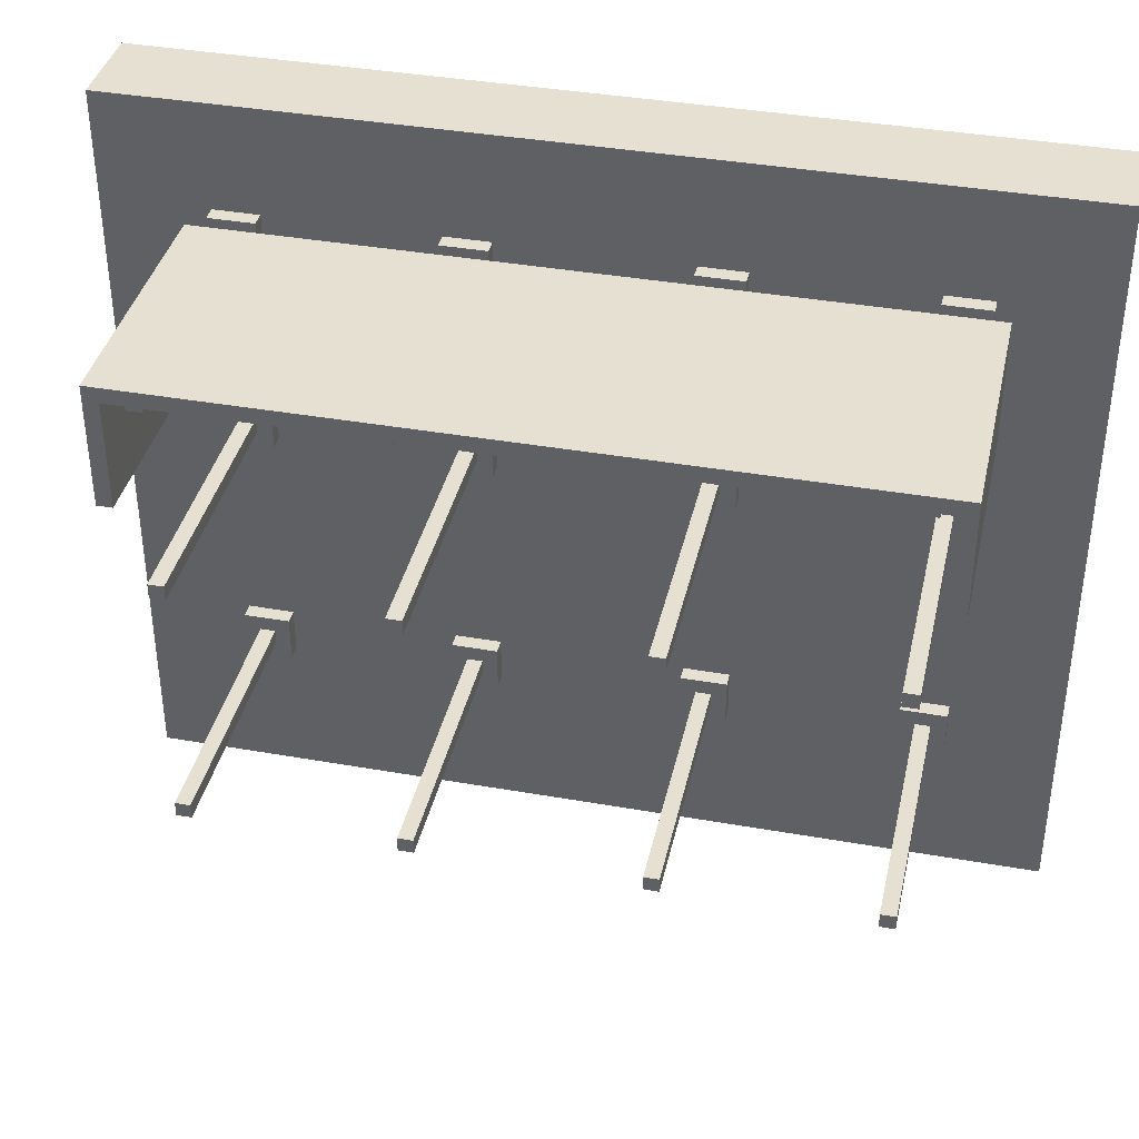
<metadata>
{"format":"obj","ext":"obj","renderer":"f3d","projection":"perspective","resolution":1024,"background":"white","views":[{"elev":38.3,"azim":102.6,"up":"+Y"}]}
</metadata>
<code>
o
v -1.1 -2.5 3
v -1.1 -2.5 -3
v -1.1 2.5 3
v -1.1 2.5 -3
v -0.3 1 2.4
v -0.3 1 2.3
v -0.3 1 -2.3
v -0.3 1 -2.4
v -0.3 1.7 2.3
v -0.3 1.7 2.2
v -0.3 1.7 2.1
v -0.3 1.7 0.8
v -0.3 1.7 0.7
v -0.3 1.7 -0.7
v -0.3 1.7 -0.8
v -0.3 1.7 -2.1
v -0.3 1.7 -2.2
v -0.3 1.7 -2.3
v -0.3 1.8 2.4
v -0.3 1.8 -2.4
v -0.5 -2.5 3
v -0.5 -2.5 -3
v -0.5 -1.5 2.3
v -0.5 -1.5 2
v -0.5 -1.5 0.9
v -0.5 -1.5 0.6
v -0.5 -1.5 -0.6
v -0.5 -1.5 -0.9
v -0.5 -1.5 -2
v -0.5 -1.5 -2.3
v -0.5 -1.2 2.3
v -0.5 -1.2 2
v -0.5 -1.2 0.9
v -0.5 -1.2 0.6
v -0.5 -1.2 -0.6
v -0.5 -1.2 -0.9
v -0.5 -1.2 -2
v -0.5 -1.2 -2.3
v -0.5 0.2 2.3
v -0.5 0.2 2
v -0.5 0.2 0.9
v -0.5 0.2 0.6
v -0.5 0.2 -0.6
v -0.5 0.2 -0.9
v -0.5 0.2 -2
v -0.5 0.2 -2.3
v -0.5 0.5 2.3
v -0.5 0.5 2
v -0.5 0.5 0.9
v -0.5 0.5 0.6
v -0.5 0.5 -0.6
v -0.5 0.5 -0.9
v -0.5 0.5 -2
v -0.5 0.5 -2.3
v -0.5 1.5 2.3
v -0.5 1.5 2
v -0.5 1.5 0.9
v -0.5 1.5 0.6
v -0.5 1.5 -0.6
v -0.5 1.5 -0.9
v -0.5 1.5 -2
v -0.5 1.5 -2.3
v -0.5 1.8 2.3
v -0.5 1.8 2
v -0.5 1.8 0.9
v -0.5 1.8 0.6
v -0.5 1.8 -0.6
v -0.5 1.8 -0.9
v -0.5 1.8 -2
v -0.5 1.8 -2.3
v -0.5 2.5 3
v -0.5 2.5 -3
v -0.4 -1.5 2.3
v -0.4 -1.5 2
v -0.4 -1.5 0.9
v -0.4 -1.5 0.6
v -0.4 -1.5 -0.6
v -0.4 -1.5 -0.9
v -0.4 -1.5 -2
v -0.4 -1.5 -2.3
v -0.4 -1.4 2.2
v -0.4 -1.4 2.1
v -0.4 -1.4 0.8
v -0.4 -1.4 0.7
v -0.4 -1.4 -0.7
v -0.4 -1.4 -0.8
v -0.4 -1.4 -2.1
v -0.4 -1.4 -2.2
v -0.4 -1.3 2.2
v -0.4 -1.3 2.1
v -0.4 -1.3 0.8
v -0.4 -1.3 0.7
v -0.4 -1.3 -0.7
v -0.4 -1.3 -0.8
v -0.4 -1.3 -2.1
v -0.4 -1.3 -2.2
v -0.4 -1.2 2.3
v -0.4 -1.2 2
v -0.4 -1.2 0.9
v -0.4 -1.2 0.6
v -0.4 -1.2 -0.6
v -0.4 -1.2 -0.9
v -0.4 -1.2 -2
v -0.4 -1.2 -2.3
v -0.4 0.2 2.3
v -0.4 0.2 2
v -0.4 0.2 0.9
v -0.4 0.2 0.6
v -0.4 0.2 -0.6
v -0.4 0.2 -0.9
v -0.4 0.2 -2
v -0.4 0.2 -2.3
v -0.4 0.3 2.2
v -0.4 0.3 2.1
v -0.4 0.3 0.8
v -0.4 0.3 0.7
v -0.4 0.3 -0.7
v -0.4 0.3 -0.8
v -0.4 0.3 -2.1
v -0.4 0.3 -2.2
v -0.4 0.4 2.2
v -0.4 0.4 2.1
v -0.4 0.4 0.8
v -0.4 0.4 0.7
v -0.4 0.4 -0.7
v -0.4 0.4 -0.8
v -0.4 0.4 -2.1
v -0.4 0.4 -2.2
v -0.4 0.5 2.3
v -0.4 0.5 2
v -0.4 0.5 0.9
v -0.4 0.5 0.6
v -0.4 0.5 -0.6
v -0.4 0.5 -0.9
v -0.4 0.5 -2
v -0.4 0.5 -2.3
v -0.4 1.5 2.3
v -0.4 1.5 2
v -0.4 1.5 0.9
v -0.4 1.5 0.6
v -0.4 1.5 -0.6
v -0.4 1.5 -0.9
v -0.4 1.5 -2
v -0.4 1.5 -2.3
v -0.4 1.6 2.2
v -0.4 1.6 2.1
v -0.4 1.6 0.8
v -0.4 1.6 0.7
v -0.4 1.6 -0.7
v -0.4 1.6 -0.8
v -0.4 1.6 -2.1
v -0.4 1.6 -2.2
v -0.4 1.7 2.2
v -0.4 1.7 2.1
v -0.4 1.7 0.8
v -0.4 1.7 0.7
v -0.4 1.7 -0.7
v -0.4 1.7 -0.8
v -0.4 1.7 -2.1
v -0.4 1.7 -2.2
v -0.4 1.8 2.3
v -0.4 1.8 2
v -0.4 1.8 0.9
v -0.4 1.8 0.6
v -0.4 1.8 -0.6
v -0.4 1.8 -0.9
v -0.4 1.8 -2
v -0.4 1.8 -2.3
v 1.3 -1.4 2.2
v 1.3 -1.4 2.1
v 1.3 -1.4 0.8
v 1.3 -1.4 0.7
v 1.3 -1.4 -0.7
v 1.3 -1.4 -0.8
v 1.3 -1.4 -2.1
v 1.3 -1.4 -2.2
v 1.3 -1.3 2.2
v 1.3 -1.3 2.1
v 1.3 -1.3 0.8
v 1.3 -1.3 0.7
v 1.3 -1.3 -0.7
v 1.3 -1.3 -0.8
v 1.3 -1.3 -2.1
v 1.3 -1.3 -2.2
v 1.3 0.3 2.2
v 1.3 0.3 2.1
v 1.3 0.3 0.8
v 1.3 0.3 0.7
v 1.3 0.3 -0.7
v 1.3 0.3 -0.8
v 1.3 0.3 -2.1
v 1.3 0.3 -2.2
v 1.3 0.4 2.2
v 1.3 0.4 2.1
v 1.3 0.4 0.8
v 1.3 0.4 0.7
v 1.3 0.4 -0.7
v 1.3 0.4 -0.8
v 1.3 0.4 -2.1
v 1.3 0.4 -2.2
v 1.3 1.6 2.2
v 1.3 1.6 2.1
v 1.3 1.6 0.8
v 1.3 1.6 0.7
v 1.3 1.6 -0.7
v 1.3 1.6 -0.8
v 1.3 1.6 -2.1
v 1.3 1.6 -2.2
v 1.3 1.7 2.2
v 1.3 1.7 2.1
v 1.3 1.7 0.8
v 1.3 1.7 0.7
v 1.3 1.7 -0.7
v 1.3 1.7 -0.8
v 1.3 1.7 -2.1
v 1.3 1.7 -2.2
v 1.4 1 2.4
v 1.4 1 2.3
v 1.4 1 -2.3
v 1.4 1 -2.4
v 1.4 1.7 2.3
v 1.4 1.7 -2.3
v 1.4 1.8 2.4
v 1.4 1.8 -2.4
v -1.1 -2.5 3
v -1.1 2.5 3
v -0.5 -2.5 3
v -0.5 2.5 3
v -0.3 1 2.4
v -0.3 1.8 2.4
v 1.4 1 2.4
v 1.4 1.8 2.4
v -0.5 -1.5 2.3
v -0.5 -1.2 2.3
v -0.5 0.2 2.3
v -0.5 0.5 2.3
v -0.5 1.5 2.3
v -0.5 1.8 2.3
v -0.4 -1.5 2.3
v -0.4 -1.2 2.3
v -0.4 0.2 2.3
v -0.4 0.5 2.3
v -0.4 1.5 2.3
v -0.4 1.8 2.3
v -0.4 -1.4 2.2
v -0.4 -1.3 2.2
v -0.4 0.3 2.2
v -0.4 0.4 2.2
v -0.4 1.6 2.2
v -0.4 1.7 2.2
v -0.3 1.7 2.2
v 1.3 -1.4 2.2
v 1.3 -1.3 2.2
v 1.3 0.3 2.2
v 1.3 0.4 2.2
v 1.3 1.6 2.2
v 1.3 1.7 2.2
v -0.5 -1.5 0.9
v -0.5 -1.2 0.9
v -0.5 0.2 0.9
v -0.5 0.5 0.9
v -0.5 1.5 0.9
v -0.5 1.8 0.9
v -0.4 -1.5 0.9
v -0.4 -1.2 0.9
v -0.4 0.2 0.9
v -0.4 0.5 0.9
v -0.4 1.5 0.9
v -0.4 1.8 0.9
v -0.4 -1.4 0.8
v -0.4 -1.3 0.8
v -0.4 0.3 0.8
v -0.4 0.4 0.8
v -0.4 1.6 0.8
v -0.4 1.7 0.8
v -0.3 1.7 0.8
v 1.3 -1.4 0.8
v 1.3 -1.3 0.8
v 1.3 0.3 0.8
v 1.3 0.4 0.8
v 1.3 1.6 0.8
v 1.3 1.7 0.8
v -0.5 -1.5 -0.6
v -0.5 -1.2 -0.6
v -0.5 0.2 -0.6
v -0.5 0.5 -0.6
v -0.5 1.5 -0.6
v -0.5 1.8 -0.6
v -0.4 -1.5 -0.6
v -0.4 -1.2 -0.6
v -0.4 0.2 -0.6
v -0.4 0.5 -0.6
v -0.4 1.5 -0.6
v -0.4 1.8 -0.6
v -0.4 -1.4 -0.7
v -0.4 -1.3 -0.7
v -0.4 0.3 -0.7
v -0.4 0.4 -0.7
v -0.4 1.6 -0.7
v -0.4 1.7 -0.7
v -0.3 1.7 -0.7
v 1.3 -1.4 -0.7
v 1.3 -1.3 -0.7
v 1.3 0.3 -0.7
v 1.3 0.4 -0.7
v 1.3 1.6 -0.7
v 1.3 1.7 -0.7
v -0.5 -1.5 -2
v -0.5 -1.2 -2
v -0.5 0.2 -2
v -0.5 0.5 -2
v -0.5 1.5 -2
v -0.5 1.8 -2
v -0.4 -1.5 -2
v -0.4 -1.2 -2
v -0.4 0.2 -2
v -0.4 0.5 -2
v -0.4 1.5 -2
v -0.4 1.8 -2
v -0.4 -1.4 -2.1
v -0.4 -1.3 -2.1
v -0.4 0.3 -2.1
v -0.4 0.4 -2.1
v -0.4 1.6 -2.1
v -0.4 1.7 -2.1
v -0.3 1.7 -2.1
v 1.3 -1.4 -2.1
v 1.3 -1.3 -2.1
v 1.3 0.3 -2.1
v 1.3 0.4 -2.1
v 1.3 1.6 -2.1
v 1.3 1.7 -2.1
v -0.3 1 -2.3
v -0.3 1.7 -2.3
v 1.4 1 -2.3
v 1.4 1.7 -2.3
v -0.3 1 2.3
v -0.3 1.7 2.3
v 1.4 1 2.3
v 1.4 1.7 2.3
v -0.4 -1.4 2.1
v -0.4 -1.3 2.1
v -0.4 0.3 2.1
v -0.4 0.4 2.1
v -0.4 1.6 2.1
v -0.4 1.7 2.1
v -0.3 1.7 2.1
v 1.3 -1.4 2.1
v 1.3 -1.3 2.1
v 1.3 0.3 2.1
v 1.3 0.4 2.1
v 1.3 1.6 2.1
v 1.3 1.7 2.1
v -0.5 -1.5 2
v -0.5 -1.2 2
v -0.5 0.2 2
v -0.5 0.5 2
v -0.5 1.5 2
v -0.5 1.8 2
v -0.4 -1.5 2
v -0.4 -1.2 2
v -0.4 0.2 2
v -0.4 0.5 2
v -0.4 1.5 2
v -0.4 1.8 2
v -0.4 -1.4 0.7
v -0.4 -1.3 0.7
v -0.4 0.3 0.7
v -0.4 0.4 0.7
v -0.4 1.6 0.7
v -0.4 1.7 0.7
v -0.3 1.7 0.7
v 1.3 -1.4 0.7
v 1.3 -1.3 0.7
v 1.3 0.3 0.7
v 1.3 0.4 0.7
v 1.3 1.6 0.7
v 1.3 1.7 0.7
v -0.5 -1.5 0.6
v -0.5 -1.2 0.6
v -0.5 0.2 0.6
v -0.5 0.5 0.6
v -0.5 1.5 0.6
v -0.5 1.8 0.6
v -0.4 -1.5 0.6
v -0.4 -1.2 0.6
v -0.4 0.2 0.6
v -0.4 0.5 0.6
v -0.4 1.5 0.6
v -0.4 1.8 0.6
v -0.4 -1.4 -0.8
v -0.4 -1.3 -0.8
v -0.4 0.3 -0.8
v -0.4 0.4 -0.8
v -0.4 1.6 -0.8
v -0.4 1.7 -0.8
v -0.3 1.7 -0.8
v 1.3 -1.4 -0.8
v 1.3 -1.3 -0.8
v 1.3 0.3 -0.8
v 1.3 0.4 -0.8
v 1.3 1.6 -0.8
v 1.3 1.7 -0.8
v -0.5 -1.5 -0.9
v -0.5 -1.2 -0.9
v -0.5 0.2 -0.9
v -0.5 0.5 -0.9
v -0.5 1.5 -0.9
v -0.5 1.8 -0.9
v -0.4 -1.5 -0.9
v -0.4 -1.2 -0.9
v -0.4 0.2 -0.9
v -0.4 0.5 -0.9
v -0.4 1.5 -0.9
v -0.4 1.8 -0.9
v -0.4 -1.4 -2.2
v -0.4 -1.3 -2.2
v -0.4 0.3 -2.2
v -0.4 0.4 -2.2
v -0.4 1.6 -2.2
v -0.4 1.7 -2.2
v -0.3 1.7 -2.2
v 1.3 -1.4 -2.2
v 1.3 -1.3 -2.2
v 1.3 0.3 -2.2
v 1.3 0.4 -2.2
v 1.3 1.6 -2.2
v 1.3 1.7 -2.2
v -0.5 -1.5 -2.3
v -0.5 -1.2 -2.3
v -0.5 0.2 -2.3
v -0.5 0.5 -2.3
v -0.5 1.5 -2.3
v -0.5 1.8 -2.3
v -0.4 -1.5 -2.3
v -0.4 -1.2 -2.3
v -0.4 0.2 -2.3
v -0.4 0.5 -2.3
v -0.4 1.5 -2.3
v -0.4 1.8 -2.3
v -0.3 1 -2.4
v -0.3 1.8 -2.4
v 1.4 1 -2.4
v 1.4 1.8 -2.4
v -1.1 -2.5 -3
v -1.1 2.5 -3
v -0.5 -2.5 -3
v -0.5 2.5 -3
v -1.1 -2.5 3
v -0.5 -2.5 3
v -1.1 -2.5 -3
v -0.5 -2.5 -3
v -0.5 -1.5 2.3
v -0.4 -1.5 2.3
v -0.5 -1.5 2
v -0.4 -1.5 2
v -0.5 -1.5 0.9
v -0.4 -1.5 0.9
v -0.5 -1.5 0.6
v -0.4 -1.5 0.6
v -0.5 -1.5 -0.6
v -0.4 -1.5 -0.6
v -0.5 -1.5 -0.9
v -0.4 -1.5 -0.9
v -0.5 -1.5 -2
v -0.4 -1.5 -2
v -0.5 -1.5 -2.3
v -0.4 -1.5 -2.3
v -0.4 -1.4 2.2
v 1.3 -1.4 2.2
v -0.4 -1.4 2.1
v 1.3 -1.4 2.1
v -0.4 -1.4 0.8
v 1.3 -1.4 0.8
v -0.4 -1.4 0.7
v 1.3 -1.4 0.7
v -0.4 -1.4 -0.7
v 1.3 -1.4 -0.7
v -0.4 -1.4 -0.8
v 1.3 -1.4 -0.8
v -0.4 -1.4 -2.1
v 1.3 -1.4 -2.1
v -0.4 -1.4 -2.2
v 1.3 -1.4 -2.2
v -0.5 0.2 2.3
v -0.4 0.2 2.3
v -0.5 0.2 2
v -0.4 0.2 2
v -0.5 0.2 0.9
v -0.4 0.2 0.9
v -0.5 0.2 0.6
v -0.4 0.2 0.6
v -0.5 0.2 -0.6
v -0.4 0.2 -0.6
v -0.5 0.2 -0.9
v -0.4 0.2 -0.9
v -0.5 0.2 -2
v -0.4 0.2 -2
v -0.5 0.2 -2.3
v -0.4 0.2 -2.3
v -0.4 0.3 2.2
v 1.3 0.3 2.2
v -0.4 0.3 2.1
v 1.3 0.3 2.1
v -0.4 0.3 0.8
v 1.3 0.3 0.8
v -0.4 0.3 0.7
v 1.3 0.3 0.7
v -0.4 0.3 -0.7
v 1.3 0.3 -0.7
v -0.4 0.3 -0.8
v 1.3 0.3 -0.8
v -0.4 0.3 -2.1
v 1.3 0.3 -2.1
v -0.4 0.3 -2.2
v 1.3 0.3 -2.2
v -0.3 1 2.4
v 1.4 1 2.4
v -0.3 1 2.3
v 1.4 1 2.3
v -0.3 1 -2.3
v 1.4 1 -2.3
v -0.3 1 -2.4
v 1.4 1 -2.4
v -0.5 1.5 2.3
v -0.4 1.5 2.3
v -0.5 1.5 2
v -0.4 1.5 2
v -0.5 1.5 0.9
v -0.4 1.5 0.9
v -0.5 1.5 0.6
v -0.4 1.5 0.6
v -0.5 1.5 -0.6
v -0.4 1.5 -0.6
v -0.5 1.5 -0.9
v -0.4 1.5 -0.9
v -0.5 1.5 -2
v -0.4 1.5 -2
v -0.5 1.5 -2.3
v -0.4 1.5 -2.3
v -0.4 1.6 2.2
v 1.3 1.6 2.2
v -0.4 1.6 2.1
v 1.3 1.6 2.1
v -0.4 1.6 0.8
v 1.3 1.6 0.8
v -0.4 1.6 0.7
v 1.3 1.6 0.7
v -0.4 1.6 -0.7
v 1.3 1.6 -0.7
v -0.4 1.6 -0.8
v 1.3 1.6 -0.8
v -0.4 1.6 -2.1
v 1.3 1.6 -2.1
v -0.4 1.6 -2.2
v 1.3 1.6 -2.2
v -0.3 1.7 2.3
v 1.4 1.7 2.3
v -0.3 1.7 2.2
v 1.3 1.7 2.2
v -0.3 1.7 2.1
v 1.3 1.7 2.1
v -0.3 1.7 0.8
v 1.3 1.7 0.8
v -0.3 1.7 0.7
v 1.3 1.7 0.7
v -0.3 1.7 -0.7
v 1.3 1.7 -0.7
v -0.3 1.7 -0.8
v 1.3 1.7 -0.8
v -0.3 1.7 -2.1
v 1.3 1.7 -2.1
v -0.3 1.7 -2.2
v 1.3 1.7 -2.2
v -0.3 1.7 -2.3
v 1.4 1.7 -2.3
v -0.4 -1.3 2.2
v 1.3 -1.3 2.2
v -0.4 -1.3 2.1
v 1.3 -1.3 2.1
v -0.4 -1.3 0.8
v 1.3 -1.3 0.8
v -0.4 -1.3 0.7
v 1.3 -1.3 0.7
v -0.4 -1.3 -0.7
v 1.3 -1.3 -0.7
v -0.4 -1.3 -0.8
v 1.3 -1.3 -0.8
v -0.4 -1.3 -2.1
v 1.3 -1.3 -2.1
v -0.4 -1.3 -2.2
v 1.3 -1.3 -2.2
v -0.5 -1.2 2.3
v -0.4 -1.2 2.3
v -0.5 -1.2 2
v -0.4 -1.2 2
v -0.5 -1.2 0.9
v -0.4 -1.2 0.9
v -0.5 -1.2 0.6
v -0.4 -1.2 0.6
v -0.5 -1.2 -0.6
v -0.4 -1.2 -0.6
v -0.5 -1.2 -0.9
v -0.4 -1.2 -0.9
v -0.5 -1.2 -2
v -0.4 -1.2 -2
v -0.5 -1.2 -2.3
v -0.4 -1.2 -2.3
v -0.4 0.4 2.2
v 1.3 0.4 2.2
v -0.4 0.4 2.1
v 1.3 0.4 2.1
v -0.4 0.4 0.8
v 1.3 0.4 0.8
v -0.4 0.4 0.7
v 1.3 0.4 0.7
v -0.4 0.4 -0.7
v 1.3 0.4 -0.7
v -0.4 0.4 -0.8
v 1.3 0.4 -0.8
v -0.4 0.4 -2.1
v 1.3 0.4 -2.1
v -0.4 0.4 -2.2
v 1.3 0.4 -2.2
v -0.5 0.5 2.3
v -0.4 0.5 2.3
v -0.5 0.5 2
v -0.4 0.5 2
v -0.5 0.5 0.9
v -0.4 0.5 0.9
v -0.5 0.5 0.6
v -0.4 0.5 0.6
v -0.5 0.5 -0.6
v -0.4 0.5 -0.6
v -0.5 0.5 -0.9
v -0.4 0.5 -0.9
v -0.5 0.5 -2
v -0.4 0.5 -2
v -0.5 0.5 -2.3
v -0.4 0.5 -2.3
v -0.4 1.7 2.2
v -0.3 1.7 2.2
v -0.4 1.7 2.1
v -0.3 1.7 2.1
v -0.4 1.7 0.8
v -0.3 1.7 0.8
v -0.4 1.7 0.7
v -0.3 1.7 0.7
v -0.4 1.7 -0.7
v -0.3 1.7 -0.7
v -0.4 1.7 -0.8
v -0.3 1.7 -0.8
v -0.4 1.7 -2.1
v -0.3 1.7 -2.1
v -0.4 1.7 -2.2
v -0.3 1.7 -2.2
v -0.3 1.8 2.4
v 1.4 1.8 2.4
v -0.5 1.8 2.3
v -0.4 1.8 2.3
v -0.5 1.8 2
v -0.4 1.8 2
v -0.5 1.8 0.9
v -0.4 1.8 0.9
v -0.5 1.8 0.6
v -0.4 1.8 0.6
v -0.5 1.8 -0.6
v -0.4 1.8 -0.6
v -0.5 1.8 -0.9
v -0.4 1.8 -0.9
v -0.5 1.8 -2
v -0.4 1.8 -2
v -0.5 1.8 -2.3
v -0.4 1.8 -2.3
v -0.3 1.8 -2.4
v 1.4 1.8 -2.4
v -1.1 2.5 3
v -0.5 2.5 3
v -1.1 2.5 -3
v -0.5 2.5 -3
f 3 2 1
f 4 2 3
f 9 6 5
f 18 8 7
f 19 17 16
f 19 18 17
f 19 9 5
f 19 10 9
f 19 16 15
f 19 15 14
f 19 14 13
f 19 13 12
f 19 12 11
f 19 11 10
f 20 8 18
f 20 18 19
f 21 22 23
f 23 22 24
f 24 22 25
f 25 22 26
f 26 22 27
f 27 22 28
f 28 22 29
f 29 22 30
f 21 23 31
f 24 25 32
f 32 25 33
f 26 27 34
f 34 27 35
f 28 29 36
f 36 29 37
f 30 22 38
f 36 37 39
f 37 38 39
f 34 35 39
f 21 31 39
f 35 36 39
f 32 33 39
f 33 34 39
f 31 32 39
f 39 38 40
f 40 38 41
f 41 38 42
f 42 38 43
f 43 38 44
f 44 38 45
f 38 22 46
f 45 38 46
f 21 39 47
f 40 41 48
f 48 41 49
f 42 43 50
f 50 43 51
f 44 45 52
f 52 45 53
f 46 22 54
f 50 51 55
f 53 54 55
f 52 53 55
f 48 49 55
f 51 52 55
f 21 47 55
f 49 50 55
f 47 48 55
f 55 54 56
f 56 54 57
f 57 54 58
f 58 54 59
f 59 54 60
f 60 54 61
f 54 22 62
f 61 54 62
f 21 55 63
f 56 57 64
f 64 57 65
f 58 59 66
f 66 59 67
f 60 61 68
f 68 61 69
f 62 22 70
f 66 67 71
f 69 70 71
f 68 69 71
f 64 65 71
f 67 68 71
f 21 63 71
f 65 66 71
f 63 64 71
f 70 22 72
f 71 70 72
f 73 74 81
f 81 74 82
f 75 76 83
f 83 76 84
f 77 78 85
f 85 78 86
f 79 80 87
f 87 80 88
f 73 81 89
f 82 74 90
f 75 83 91
f 84 76 92
f 77 85 93
f 86 78 94
f 79 87 95
f 88 80 96
f 73 89 97
f 89 90 97
f 90 74 98
f 97 90 98
f 75 91 99
f 91 92 99
f 92 76 100
f 99 92 100
f 77 93 101
f 93 94 101
f 94 78 102
f 101 94 102
f 95 96 103
f 79 95 103
f 96 80 104
f 103 96 104
f 105 106 113
f 113 106 114
f 107 108 115
f 115 108 116
f 109 110 117
f 117 110 118
f 111 112 119
f 119 112 120
f 105 113 121
f 114 106 122
f 107 115 123
f 116 108 124
f 109 117 125
f 118 110 126
f 111 119 127
f 120 112 128
f 105 121 129
f 121 122 129
f 122 106 130
f 129 122 130
f 107 123 131
f 123 124 131
f 124 108 132
f 131 124 132
f 109 125 133
f 125 126 133
f 126 110 134
f 133 126 134
f 127 128 135
f 111 127 135
f 128 112 136
f 135 128 136
f 137 138 145
f 145 138 146
f 139 140 147
f 147 140 148
f 141 142 149
f 149 142 150
f 143 144 151
f 151 144 152
f 137 145 153
f 146 138 154
f 139 147 155
f 148 140 156
f 141 149 157
f 150 142 158
f 143 151 159
f 152 144 160
f 137 153 161
f 153 154 161
f 154 138 162
f 161 154 162
f 139 155 163
f 155 156 163
f 156 140 164
f 163 156 164
f 141 157 165
f 157 158 165
f 158 142 166
f 165 158 166
f 159 160 167
f 143 159 167
f 160 144 168
f 167 160 168
f 169 170 177
f 177 170 178
f 171 172 179
f 179 172 180
f 173 174 181
f 181 174 182
f 175 176 183
f 183 176 184
f 185 186 193
f 193 186 194
f 187 188 195
f 195 188 196
f 189 190 197
f 197 190 198
f 191 192 199
f 199 192 200
f 201 202 209
f 209 202 210
f 203 204 211
f 211 204 212
f 205 206 213
f 213 206 214
f 207 208 215
f 215 208 216
f 217 218 221
f 219 220 222
f 217 221 223
f 221 222 223
f 222 220 224
f 223 222 224
f 227 226 225
f 228 226 227
f 231 230 229
f 232 230 231
f 239 234 233
f 240 234 239
f 241 236 235
f 242 236 241
f 243 238 237
f 244 238 243
f 251 250 249
f 252 246 245
f 253 246 252
f 254 248 247
f 255 248 254
f 256 251 249
f 257 251 256
f 264 259 258
f 265 259 264
f 266 261 260
f 267 261 266
f 268 263 262
f 269 263 268
f 276 275 274
f 277 271 270
f 278 271 277
f 279 273 272
f 280 273 279
f 281 276 274
f 282 276 281
f 289 284 283
f 290 284 289
f 291 286 285
f 292 286 291
f 293 288 287
f 294 288 293
f 301 300 299
f 302 296 295
f 303 296 302
f 304 298 297
f 305 298 304
f 306 301 299
f 307 301 306
f 314 309 308
f 315 309 314
f 316 311 310
f 317 311 316
f 318 313 312
f 319 313 318
f 326 325 324
f 327 321 320
f 328 321 327
f 329 323 322
f 330 323 329
f 331 326 324
f 332 326 331
f 335 334 333
f 336 334 335
f 337 338 339
f 339 338 340
f 345 346 347
f 341 342 348
f 348 342 349
f 343 344 350
f 350 344 351
f 345 347 352
f 352 347 353
f 354 355 360
f 360 355 361
f 356 357 362
f 362 357 363
f 358 359 364
f 364 359 365
f 370 371 372
f 366 367 373
f 373 367 374
f 368 369 375
f 375 369 376
f 370 372 377
f 377 372 378
f 379 380 385
f 385 380 386
f 381 382 387
f 387 382 388
f 383 384 389
f 389 384 390
f 395 396 397
f 391 392 398
f 398 392 399
f 393 394 400
f 400 394 401
f 395 397 402
f 402 397 403
f 404 405 410
f 410 405 411
f 406 407 412
f 412 407 413
f 408 409 414
f 414 409 415
f 420 421 422
f 416 417 423
f 423 417 424
f 418 419 425
f 425 419 426
f 420 422 427
f 427 422 428
f 429 430 435
f 435 430 436
f 431 432 437
f 437 432 438
f 433 434 439
f 439 434 440
f 441 442 443
f 443 442 444
f 445 446 447
f 447 446 448
f 451 450 449
f 452 450 451
f 455 454 453
f 456 454 455
f 459 458 457
f 460 458 459
f 463 462 461
f 464 462 463
f 467 466 465
f 468 466 467
f 471 470 469
f 472 470 471
f 475 474 473
f 476 474 475
f 479 478 477
f 480 478 479
f 483 482 481
f 484 482 483
f 487 486 485
f 488 486 487
f 491 490 489
f 492 490 491
f 495 494 493
f 496 494 495
f 499 498 497
f 500 498 499
f 503 502 501
f 504 502 503
f 507 506 505
f 508 506 507
f 511 510 509
f 512 510 511
f 515 514 513
f 516 514 515
f 519 518 517
f 520 518 519
f 523 522 521
f 524 522 523
f 527 526 525
f 528 526 527
f 531 530 529
f 532 530 531
f 535 534 533
f 536 534 535
f 539 538 537
f 540 538 539
f 543 542 541
f 544 542 543
f 547 546 545
f 548 546 547
f 551 550 549
f 552 550 551
f 555 554 553
f 556 554 555
f 559 558 557
f 560 558 559
f 562 558 560
f 563 562 561
f 564 558 562
f 564 562 563
f 566 558 564
f 567 566 565
f 568 558 566
f 568 566 567
f 570 558 568
f 571 570 569
f 572 558 570
f 572 570 571
f 574 558 572
f 575 574 573
f 576 558 574
f 576 574 575
f 577 578 579
f 579 578 580
f 581 582 583
f 583 582 584
f 585 586 587
f 587 586 588
f 589 590 591
f 591 590 592
f 593 594 595
f 595 594 596
f 597 598 599
f 599 598 600
f 601 602 603
f 603 602 604
f 605 606 607
f 607 606 608
f 609 610 611
f 611 610 612
f 613 614 615
f 615 614 616
f 617 618 619
f 619 618 620
f 621 622 623
f 623 622 624
f 625 626 627
f 627 626 628
f 629 630 631
f 631 630 632
f 633 634 635
f 635 634 636
f 637 638 639
f 639 638 640
f 641 642 643
f 643 642 644
f 645 646 647
f 647 646 648
f 649 650 651
f 651 650 652
f 653 654 655
f 655 654 656
f 659 660 661
f 661 660 662
f 663 664 665
f 665 664 666
f 667 668 669
f 669 668 670
f 671 672 673
f 673 672 674
f 657 658 675
f 675 658 676
f 677 678 679
f 679 678 680

</code>
